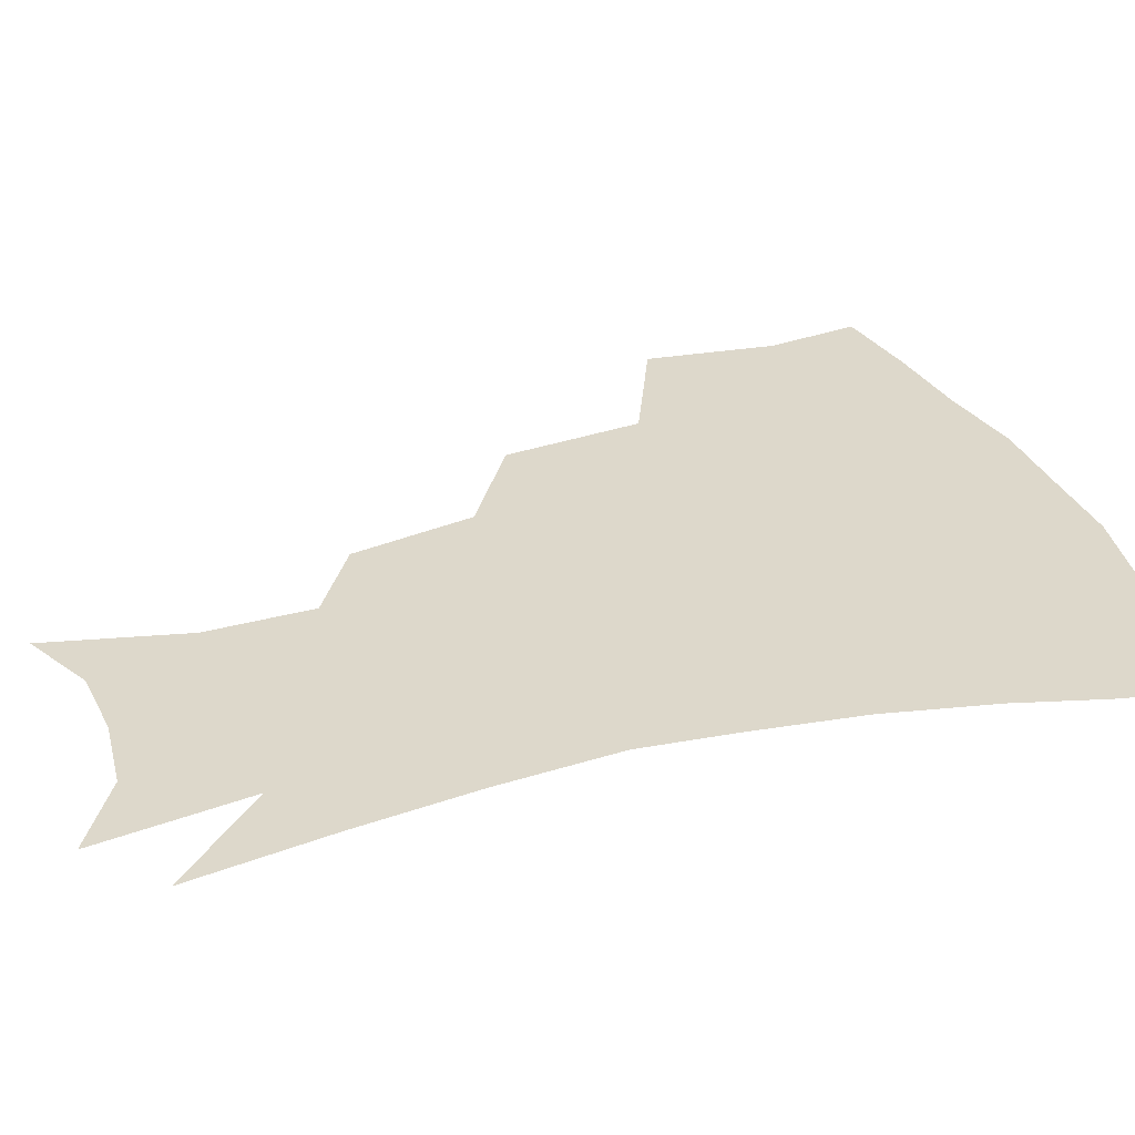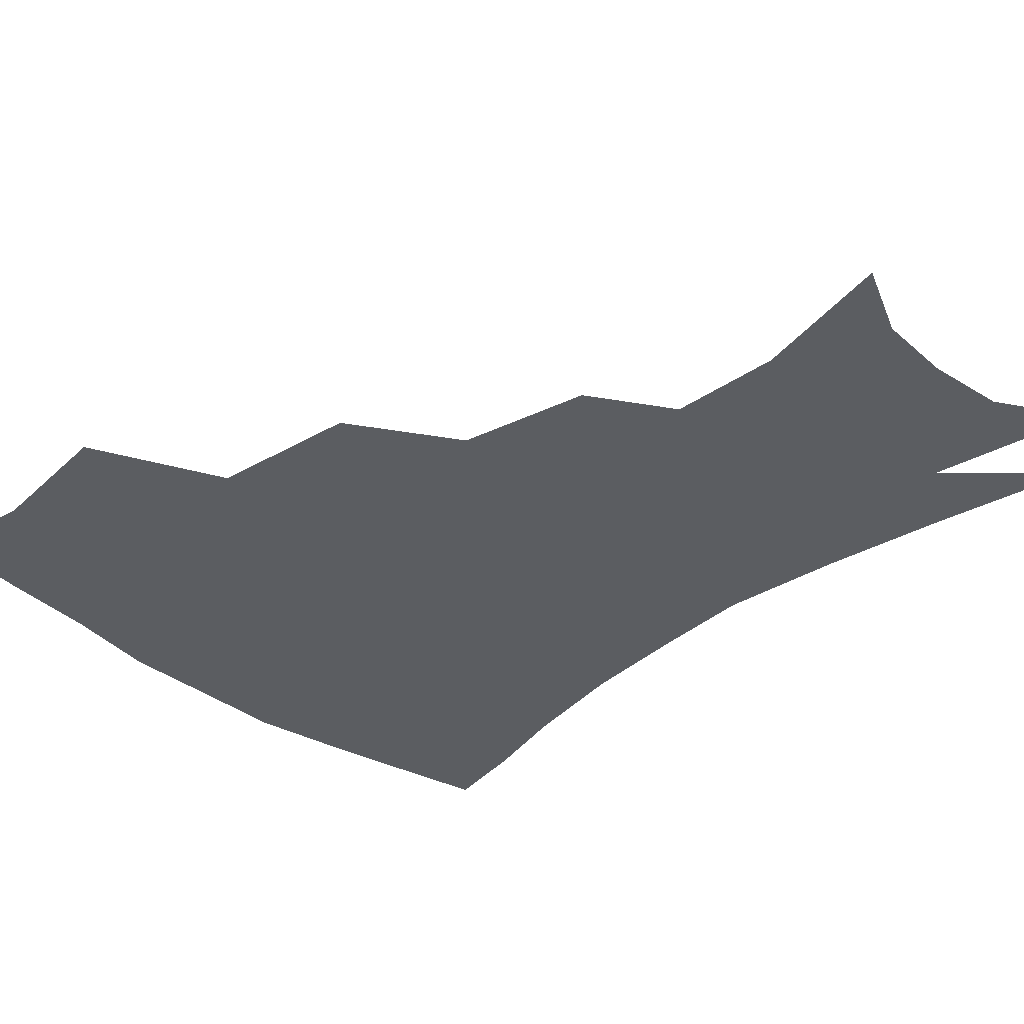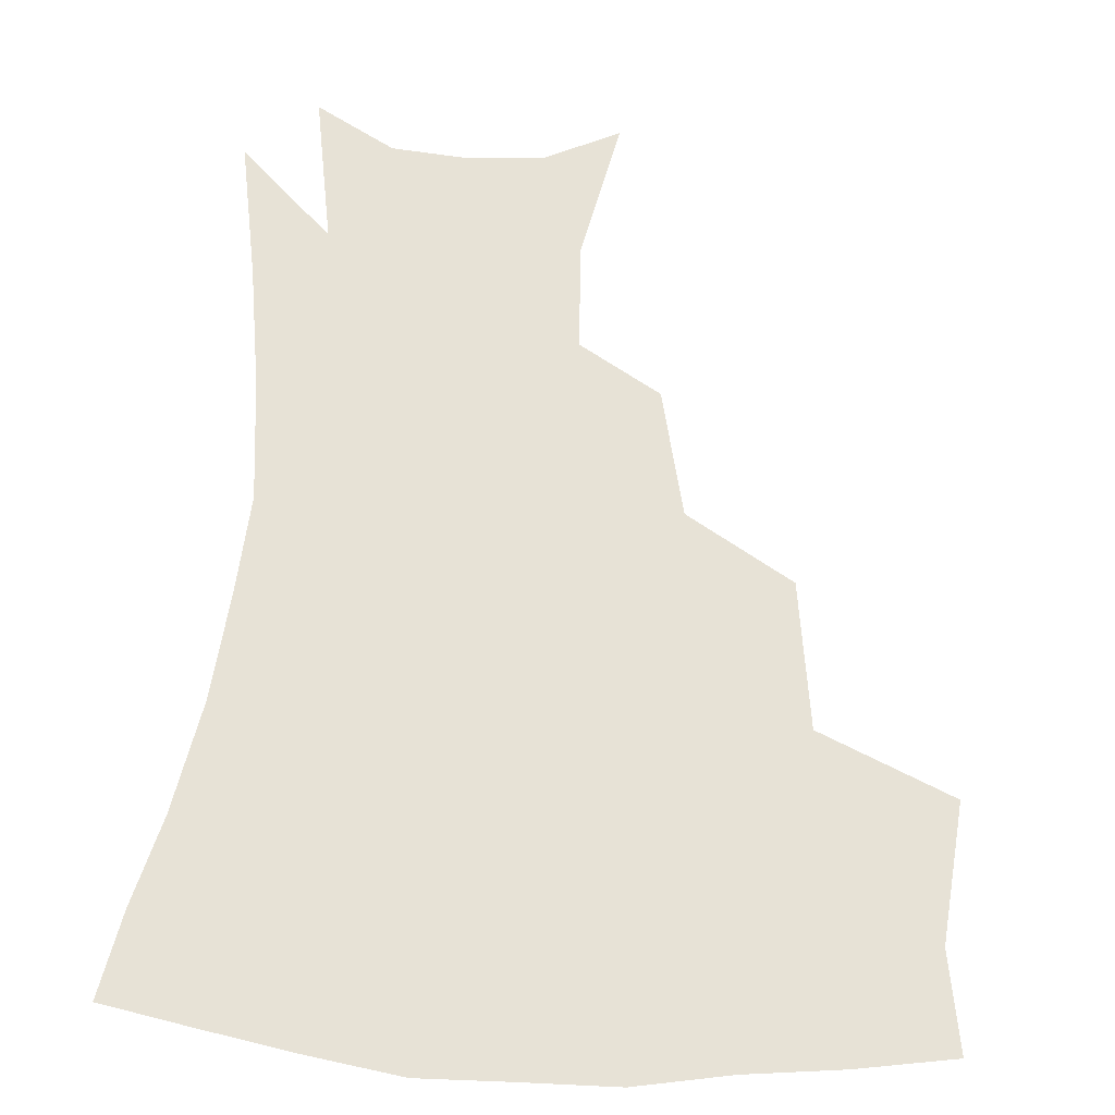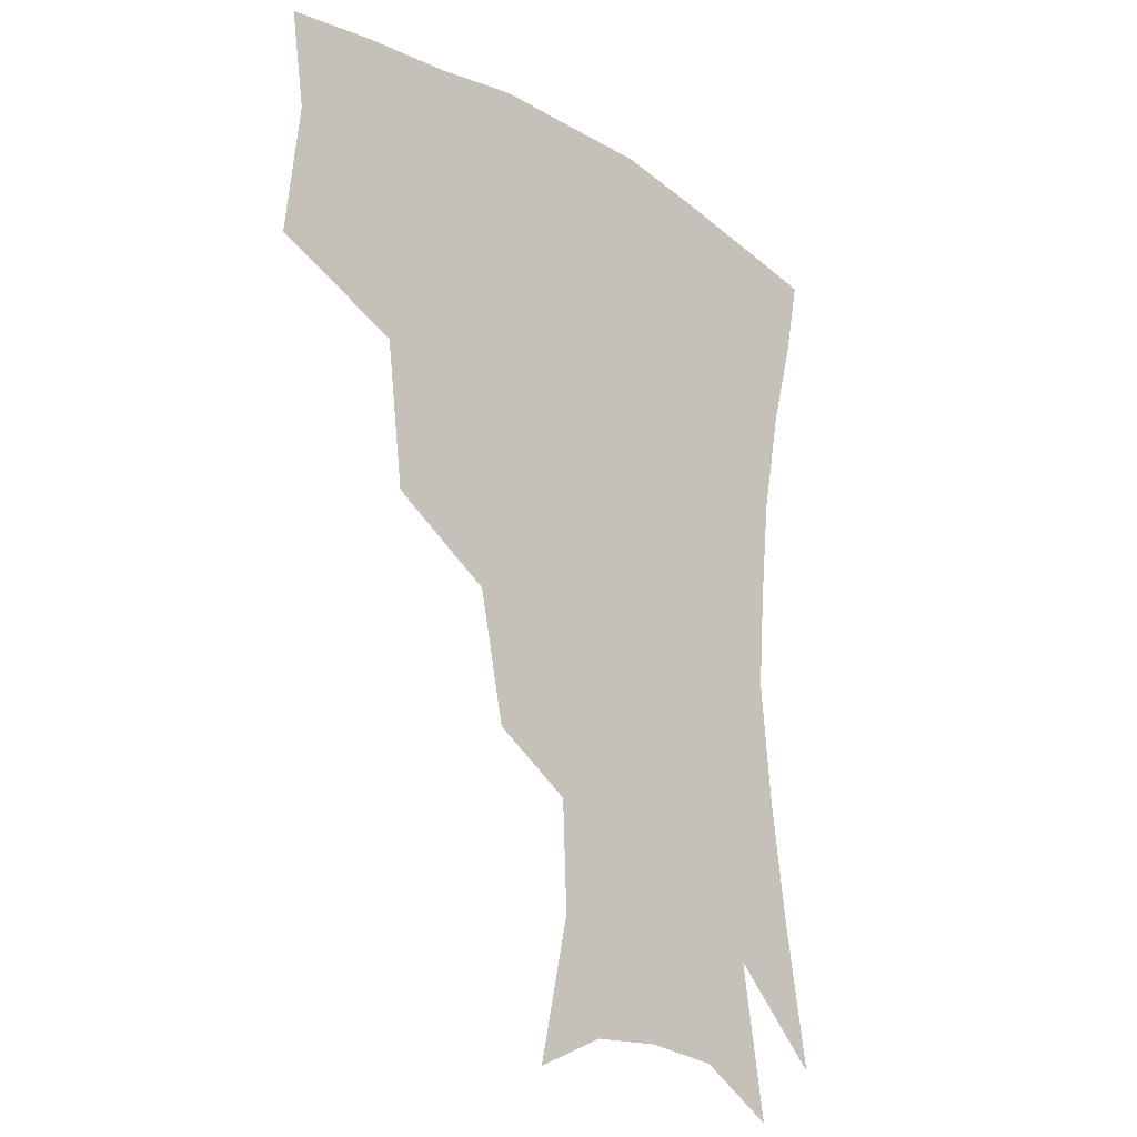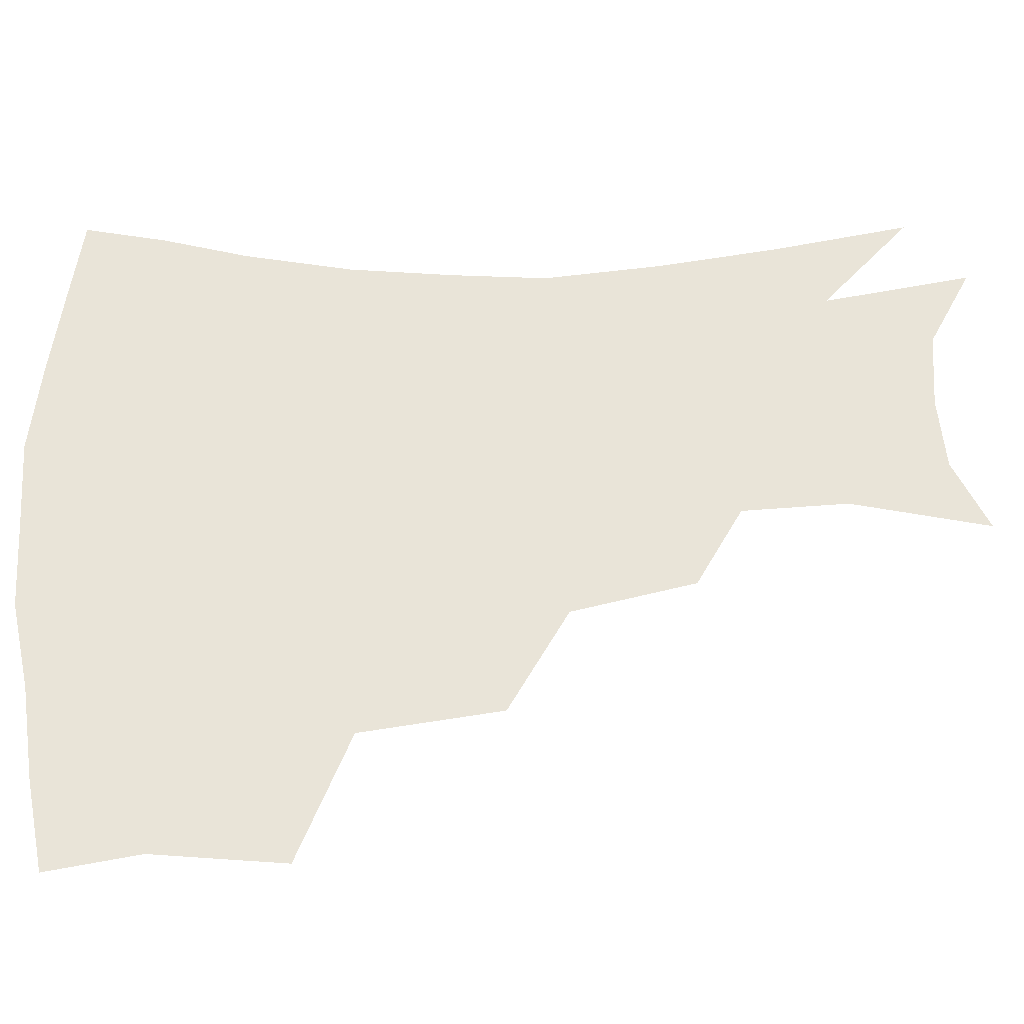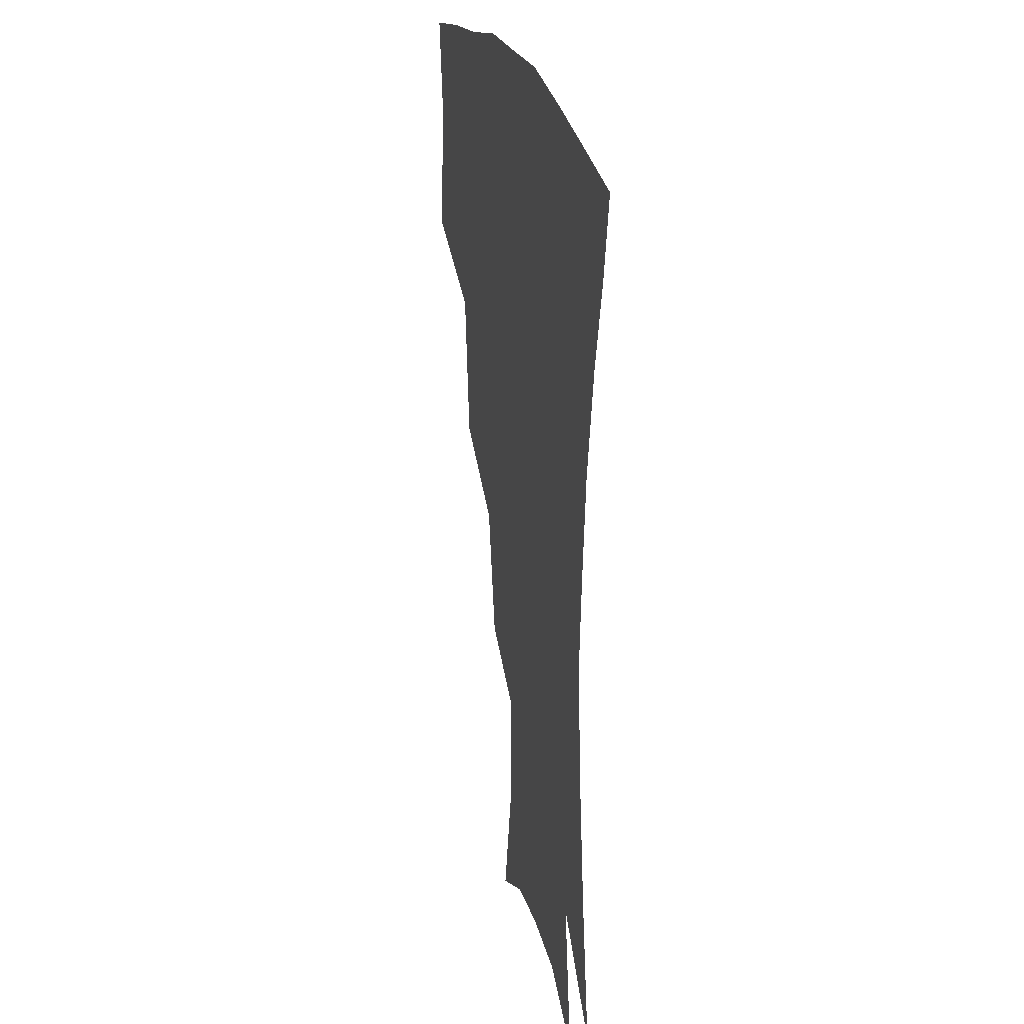
<metadata>
{"format":"obj","ext":"obj","renderer":"f3d","projection":"perspective","resolution":1024,"background":"white","views":[{"elev":31.2,"azim":70.7,"up":"+Z"},{"elev":-35.5,"azim":-45.2,"up":"+Z"},{"elev":63.3,"azim":-176.6,"up":"+Z"},{"elev":-21.8,"azim":-46.3,"up":"+Y"},{"elev":59.8,"azim":-92.1,"up":"+Z"},{"elev":23.1,"azim":77.1,"up":"+Y"}]}
</metadata>
<code>
v 456.1 342.5 0
v 460.6 384.5 0
v 456 414.5 0
v 502.2 279.2 0
v 496.5 324.2 0
v 494.3 361.2 0
v 490.2 389.7 0
v 485.5 419.2 0
v 543 219.4 0
v 534.5 258.9 0
v 527 297.7 0
v 524.4 337.1 0
v 521.8 365.7 0
v 518.4 393.3 0
v 514.8 422.3 0
v 559.7 126.2 0
v 569.4 170.1 0
v 568 203.8 0
v 561.1 242.2 0
v 555.3 275.3 0
v 552.2 312 0
v 550 340.9 0
v 549.2 369.2 0
v 546.9 395.8 0
v 543.3 427.4 0
v 582.6 136.9 0
v 587.6 178 0
v 584.5 213 0
v 579.8 250.1 0
v 576.8 286 0
v 575.8 317.9 0
v 575.6 344.9 0
v 575.4 370.4 0
v 574.9 396.4 0
v 572 427.7 0
v 605.8 138.5 0
v 605.7 184.3 0
v 602.2 221 0
v 599 255.9 0
v 597.7 289.1 0
v 598.2 318.1 0
v 599.6 345 0
v 601.7 371.3 0
v 601.9 396.7 0
v 599.8 428.3 0
v 629.9 136.2 0
v 624.7 181.5 0
v 620.3 220.5 0
v 618.1 254.5 0
v 618 285.3 0
v 619.6 316.2 0
v 622.7 344.8 0
v 626.2 369.8 0
v 629.3 394.3 0
v 629.2 423.5 0
v 654.2 121.9 0
v 646.6 169.1 0
v 639.8 213 0
v 637.9 245.7 0
v 637.7 277.7 0
v 639.7 310.1 0
v 643.9 339.6 0
v 649.8 365.8 0
v 654.9 391.4 0
v 657.7 418.2 0
v 675.5 140.2 0
v 668 184 0
v 662.6 222.6 0
v 659 260.8 0
v 661.4 291.4 0
v 665 325.2 0
v 671.7 359.5 0
v 679.1 386.9 0
v 684.5 412.9 0
f 5 6 1
f 1 6 2
f 6 7 2
f 2 7 3
f 7 8 3
f 10 11 4
f 4 11 5
f 11 12 5
f 5 12 6
f 12 13 6
f 6 13 7
f 13 14 7
f 7 14 8
f 14 15 8
f 18 19 9
f 9 19 10
f 19 20 10
f 10 20 11
f 20 21 11
f 11 21 12
f 21 22 12
f 12 22 13
f 22 23 13
f 13 23 14
f 23 24 14
f 14 24 15
f 24 25 15
f 16 26 17
f 26 27 17
f 17 27 18
f 27 28 18
f 18 28 19
f 28 29 19
f 19 29 20
f 29 30 20
f 20 30 21
f 30 31 21
f 21 31 22
f 31 32 22
f 22 32 23
f 32 33 23
f 23 33 24
f 33 34 24
f 24 34 25
f 34 35 25
f 26 36 27
f 36 37 27
f 27 37 28
f 37 38 28
f 28 38 29
f 38 39 29
f 29 39 30
f 39 40 30
f 30 40 31
f 40 41 31
f 31 41 32
f 41 42 32
f 32 42 33
f 42 43 33
f 33 43 34
f 43 44 34
f 34 44 35
f 44 45 35
f 36 46 37
f 46 47 37
f 37 47 38
f 47 48 38
f 38 48 39
f 48 49 39
f 39 49 40
f 49 50 40
f 40 50 41
f 50 51 41
f 41 51 42
f 51 52 42
f 42 52 43
f 52 53 43
f 43 53 44
f 53 54 44
f 44 54 45
f 54 55 45
f 46 56 47
f 56 57 47
f 47 57 48
f 57 58 48
f 48 58 49
f 58 59 49
f 49 59 50
f 59 60 50
f 50 60 51
f 60 61 51
f 51 61 52
f 61 62 52
f 52 62 53
f 62 63 53
f 53 63 54
f 63 64 54
f 54 64 55
f 64 65 55
f 57 66 58
f 66 67 58
f 58 67 59
f 67 68 59
f 59 68 60
f 68 69 60
f 60 69 61
f 69 70 61
f 61 70 62
f 70 71 62
f 62 71 63
f 71 72 63
f 63 72 64
f 72 73 64
f 64 73 65
f 73 74 65

</code>
